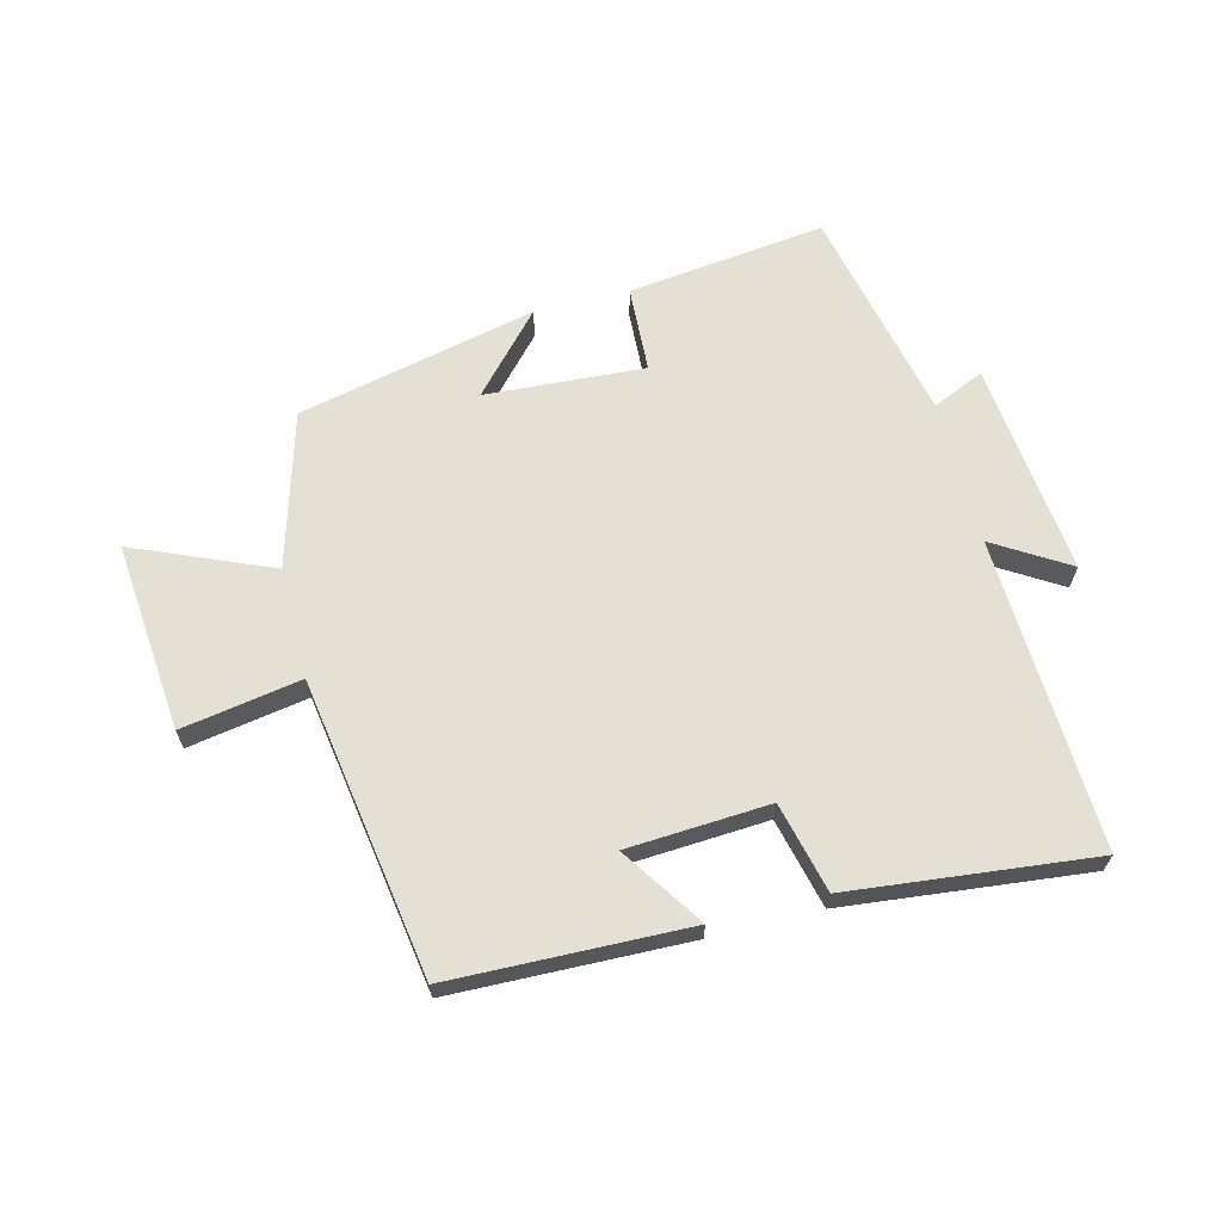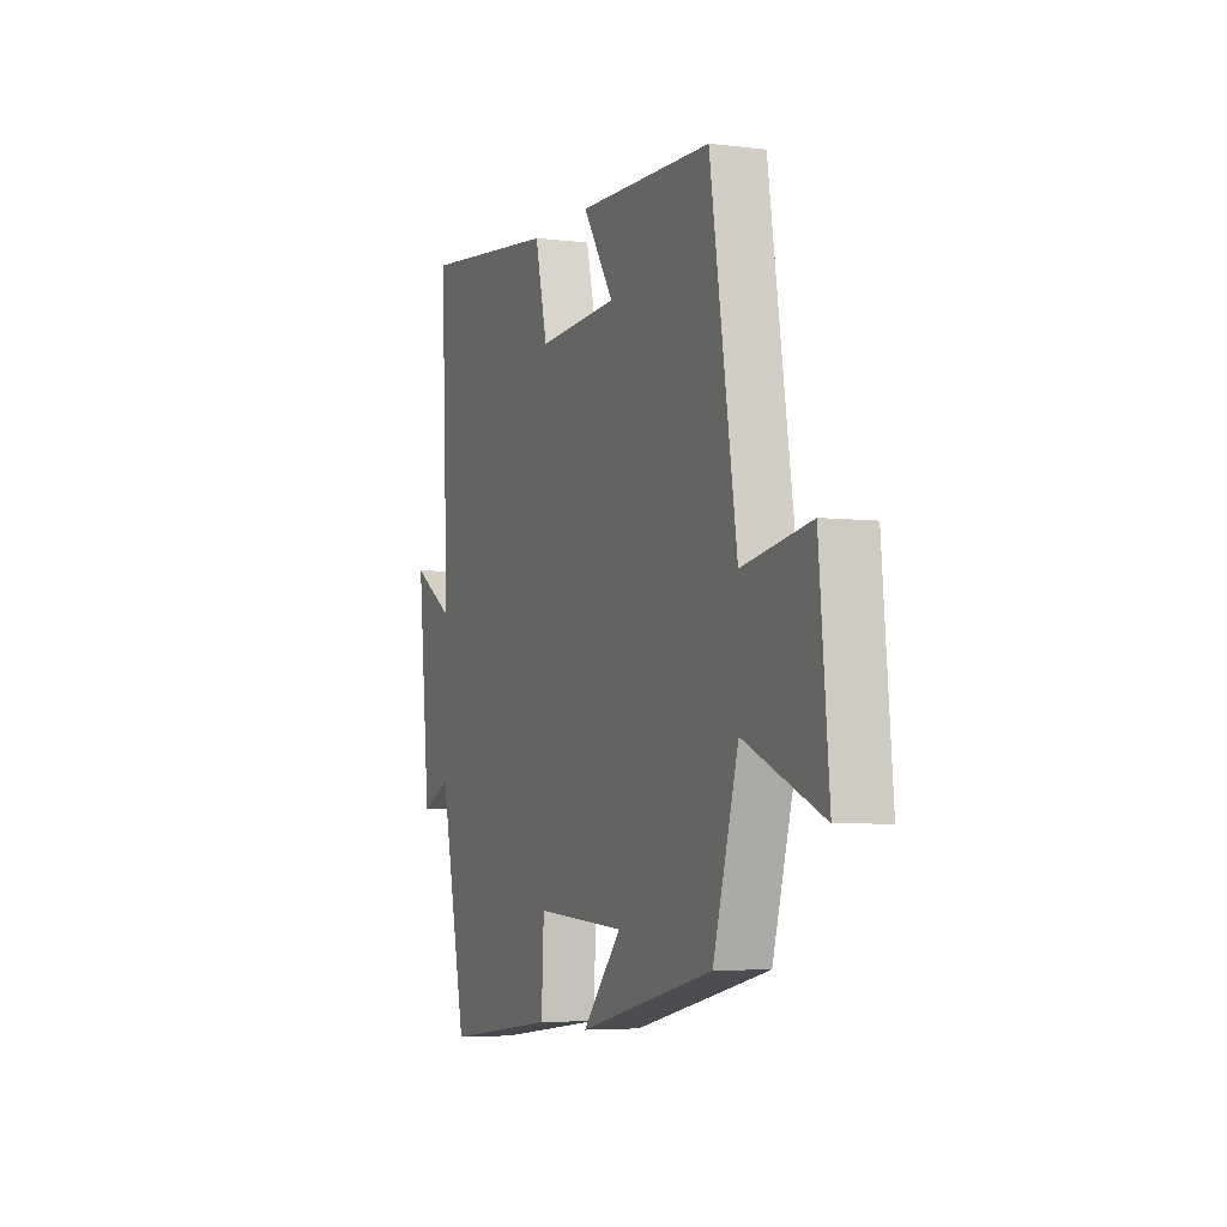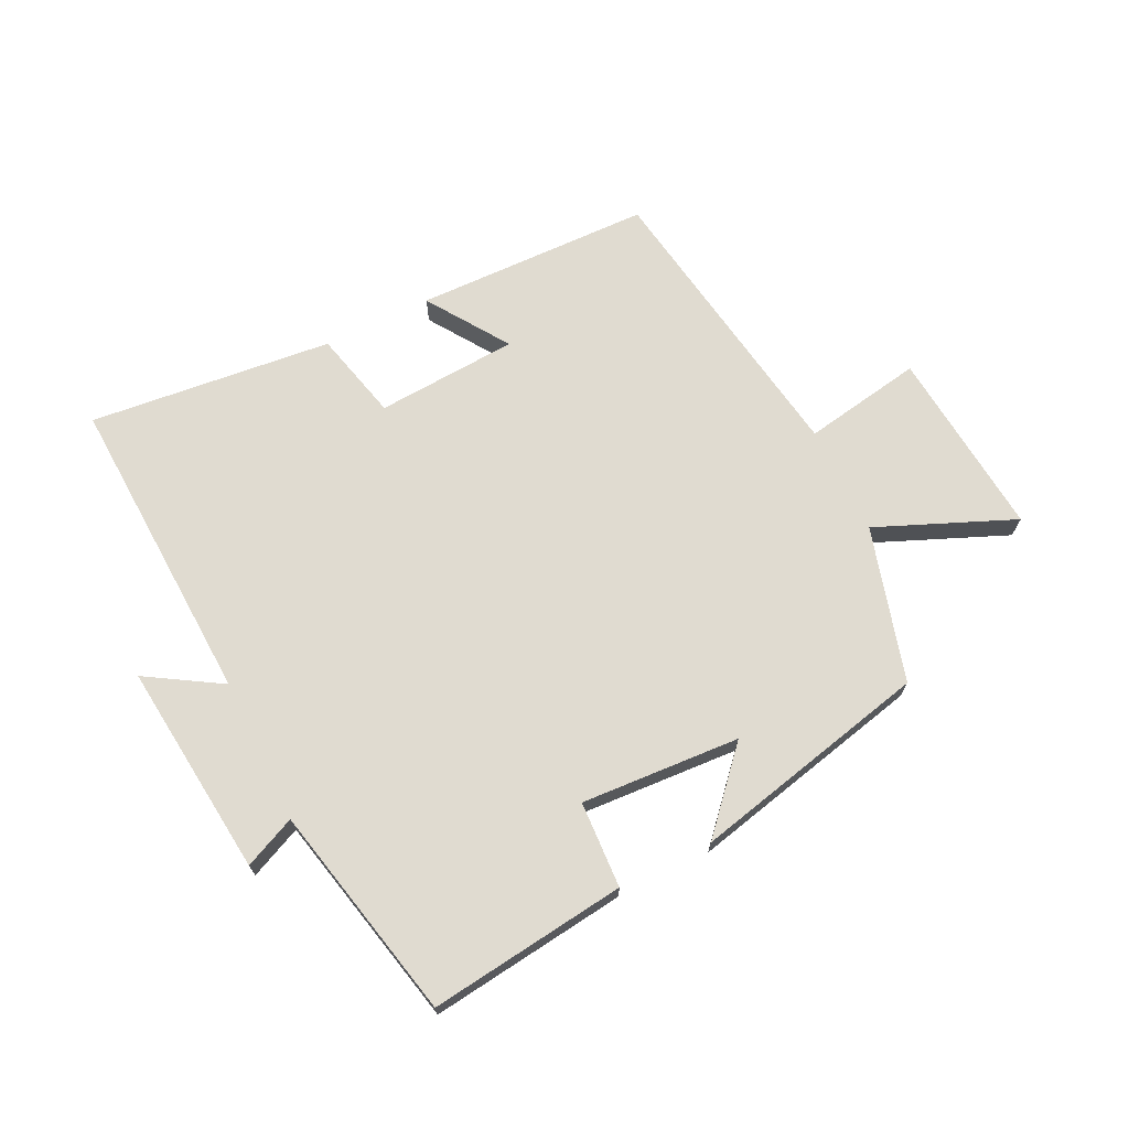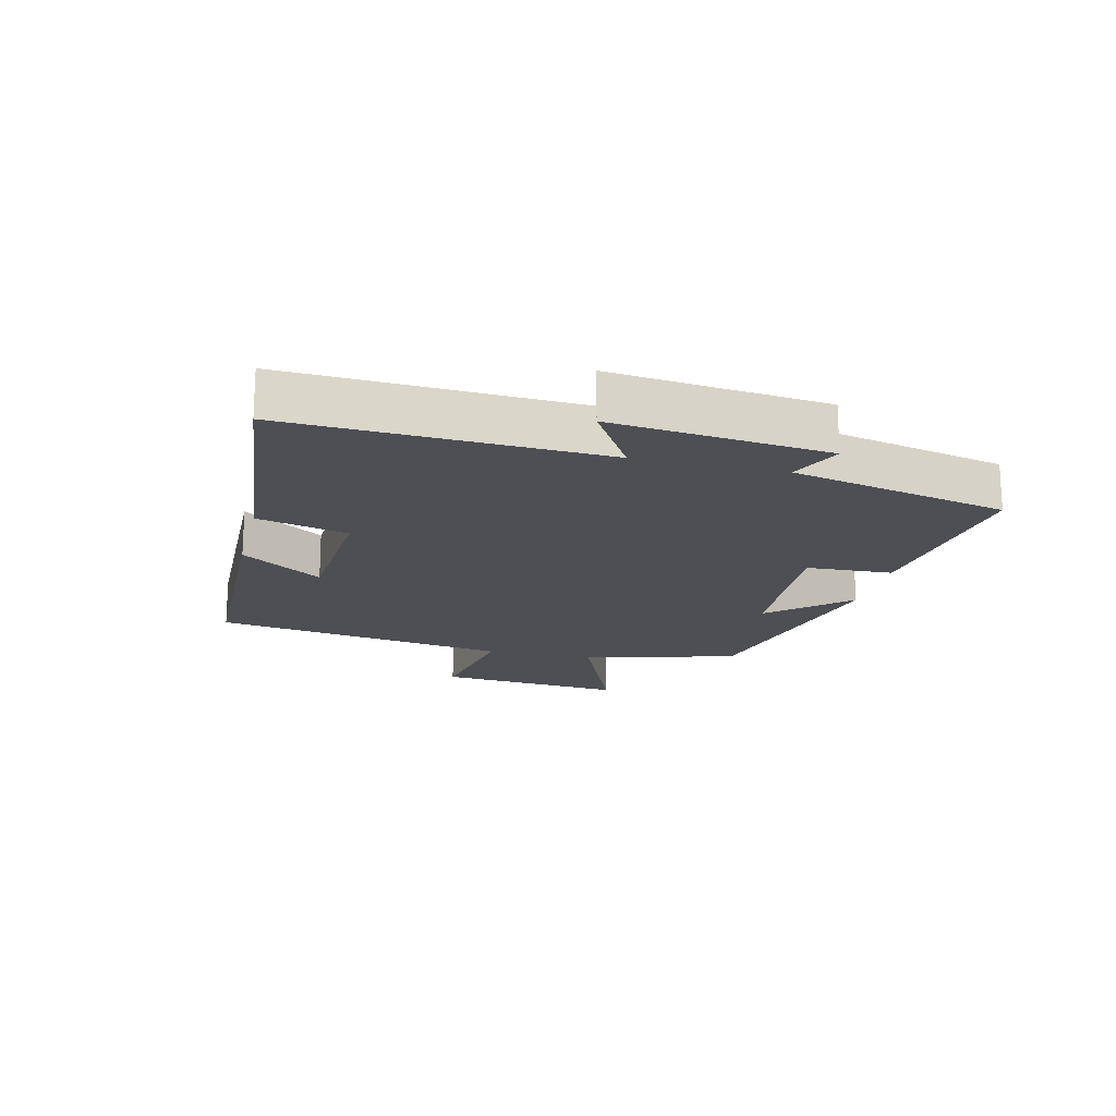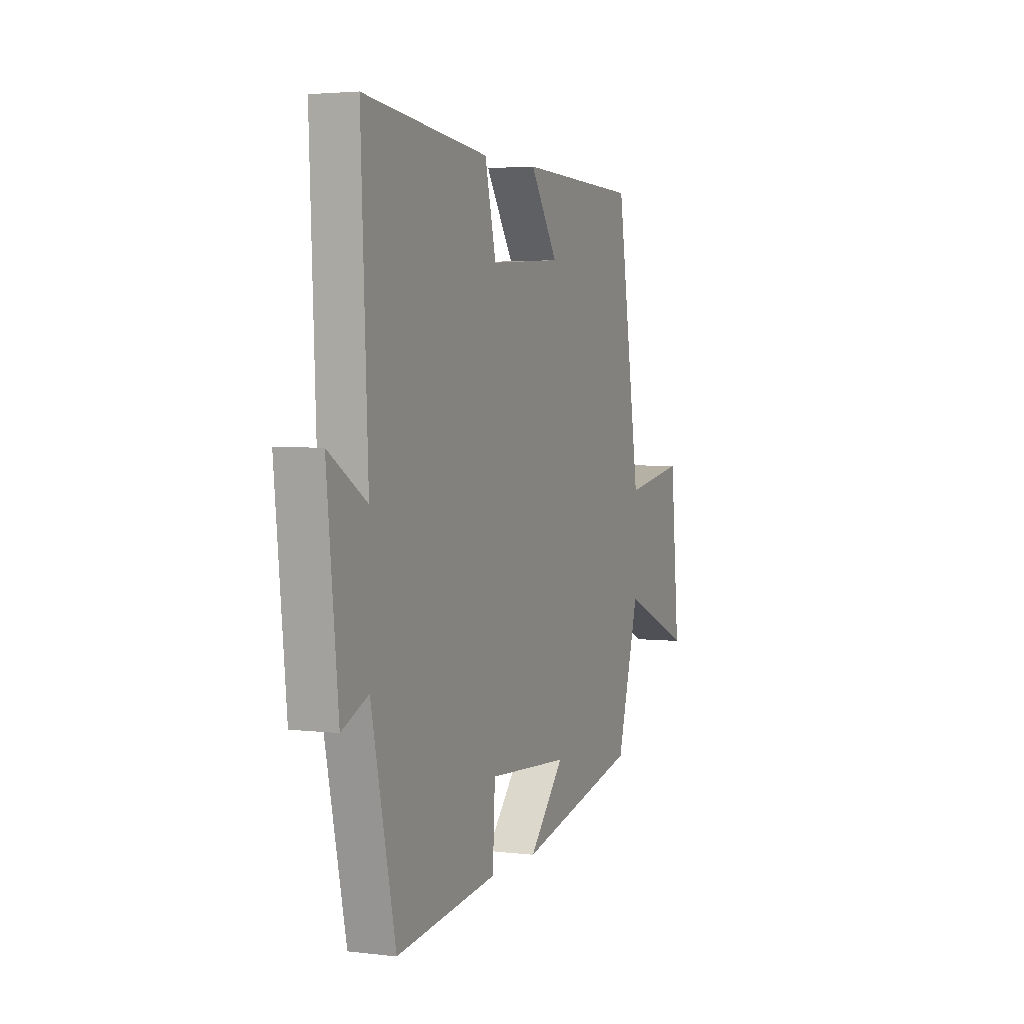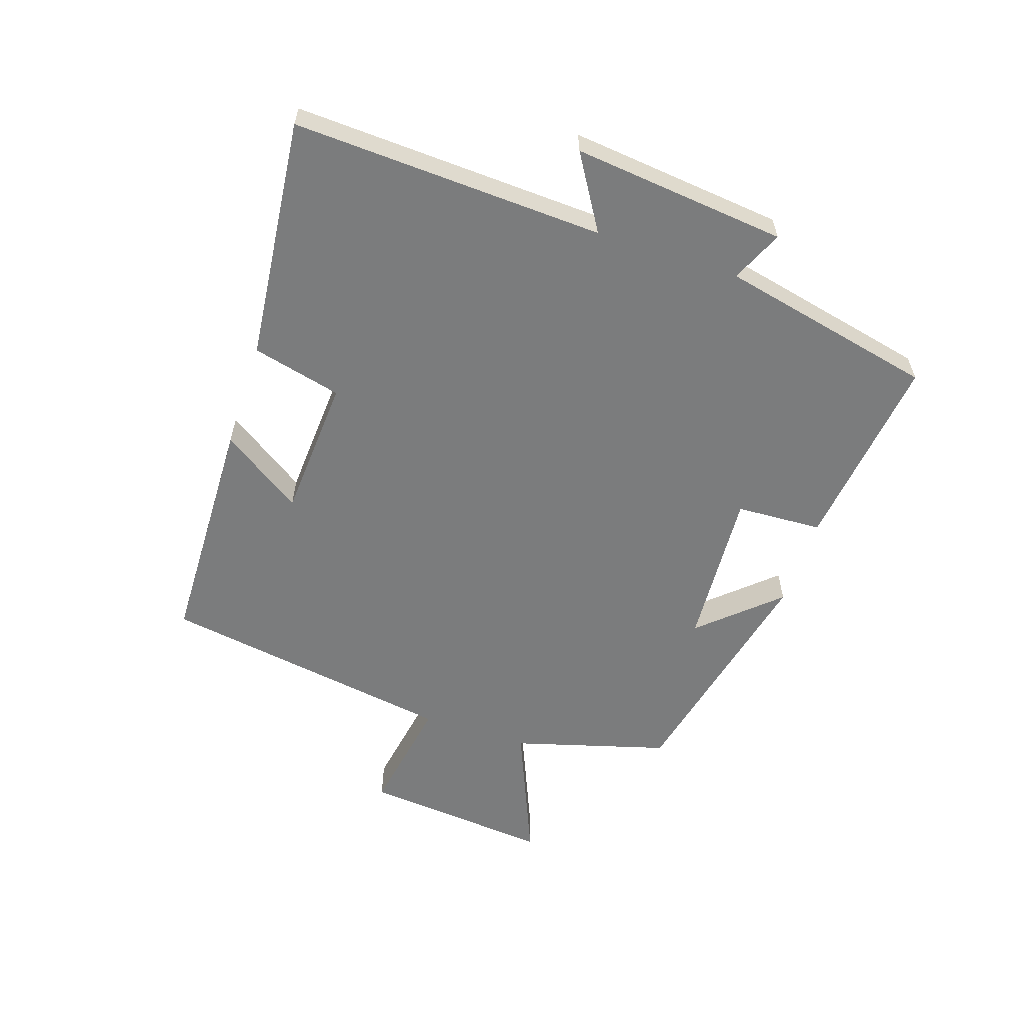
<metadata>
{"format":"obj","ext":"obj","renderer":"f3d","projection":"perspective","resolution":1024,"background":"white","views":[{"elev":65.3,"azim":-14.2,"up":"+Y"},{"elev":-4.8,"azim":-111.5,"up":"+Z"},{"elev":70.0,"azim":153.8,"up":"+Y"},{"elev":-17.9,"azim":76.2,"up":"+Y"},{"elev":3.4,"azim":112.2,"up":"+Z"},{"elev":-58.7,"azim":71.6,"up":"+Y"}]}
</metadata>
<code>
v -0.429 0.07 -0.413
v -0.5 0.07 -0.165
v -0.72 0.07 -0.258
v -0.692 0.07 0.046
v -0.5 0.07 0.013
v -0.425 0.07 0.49
v -0.045 0.07 0.5
v -0.132 0.07 0.37
v 0.096 0.07 0.356
v 0.131 0.07 0.5
v 0.522 0.07 0.542
v 0.5 0.07 0.042
v 0.619 0.07 0.115
v 0.583 0.07 -0.229
v 0.5 0.07 -0.192
v 0.424 0.07 -0.539
v 0.106 0.07 -0.5
v 0.099 0.07 -0.361
v -0.157 0.07 -0.377
v -0.046 0.07 -0.5
v -0.429 0 -0.413
v -0.5 0 -0.165
v -0.72 0 -0.258
v -0.692 0 0.046
v -0.5 0 0.013
v -0.425 0 0.49
v -0.045 0 0.5
v -0.132 0 0.37
v 0.096 0 0.356
v 0.131 0 0.5
v 0.522 0 0.542
v 0.5 0 0.042
v 0.619 0 0.115
v 0.583 0 -0.229
v 0.5 0 -0.192
v 0.424 0 -0.539
v 0.106 0 -0.5
v 0.099 0 -0.361
v -0.157 0 -0.377
v -0.046 0 -0.5
f 19 20 1 2
f 18 19 2
f 15 16 17 18
f 15 18 2
f 12 13 14 15
f 12 15 2
f 9 10 11 12
f 8 9 12 2
f 5 6 7 8
f 5 8 2 3
f 3 4 5
f 22 21 40 39
f 22 39 38
f 38 37 36 35
f 22 38 35
f 35 34 33 32
f 22 35 32
f 32 31 30 29
f 22 32 29 28
f 28 27 26 25
f 23 22 28 25
f 25 24 23
f 1 21 22 2
f 2 22 23 3
f 3 23 24 4
f 4 24 25 5
f 5 25 26 6
f 6 26 27 7
f 7 27 28 8
f 8 28 29 9
f 9 29 30 10
f 10 30 31 11
f 11 31 32 12
f 12 32 33 13
f 13 33 34 14
f 14 34 35 15
f 15 35 36 16
f 16 36 37 17
f 17 37 38 18
f 18 38 39 19
f 19 39 40 20
f 20 40 21 1

</code>
